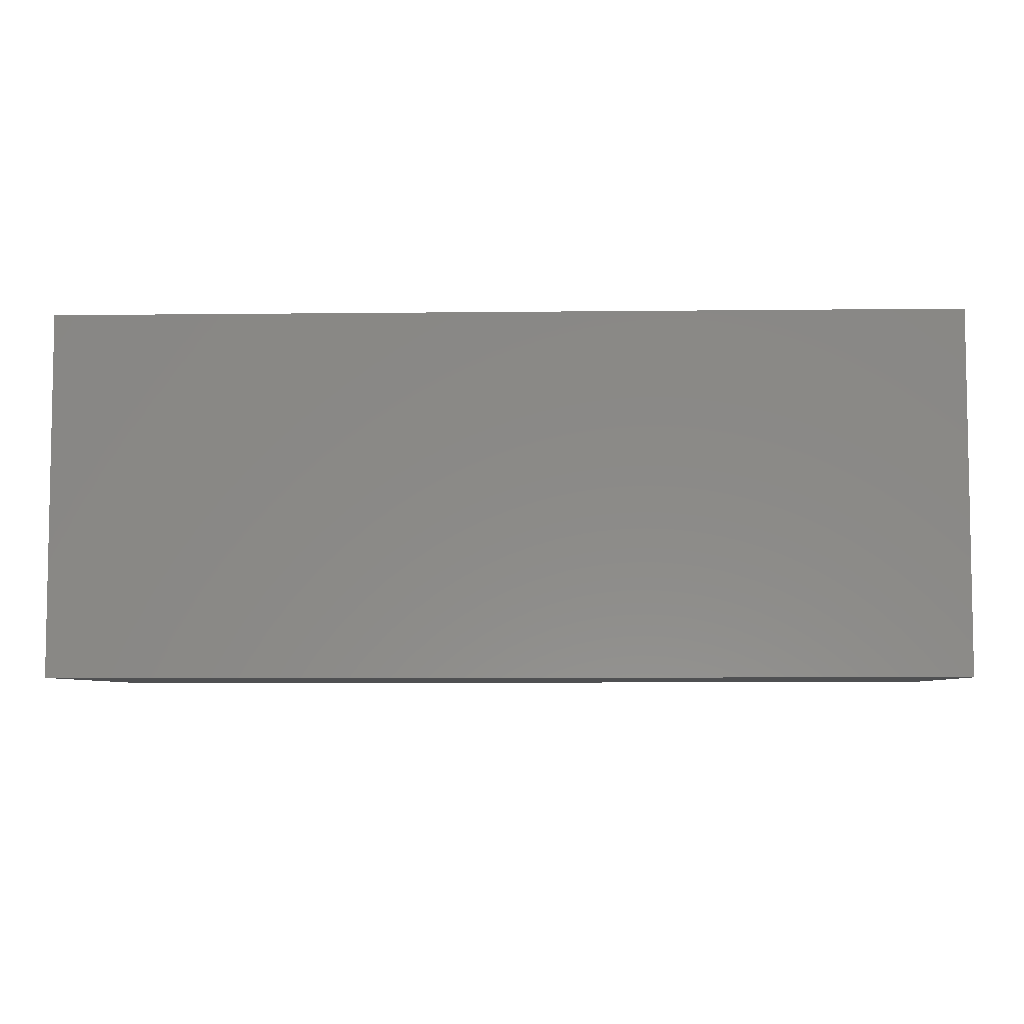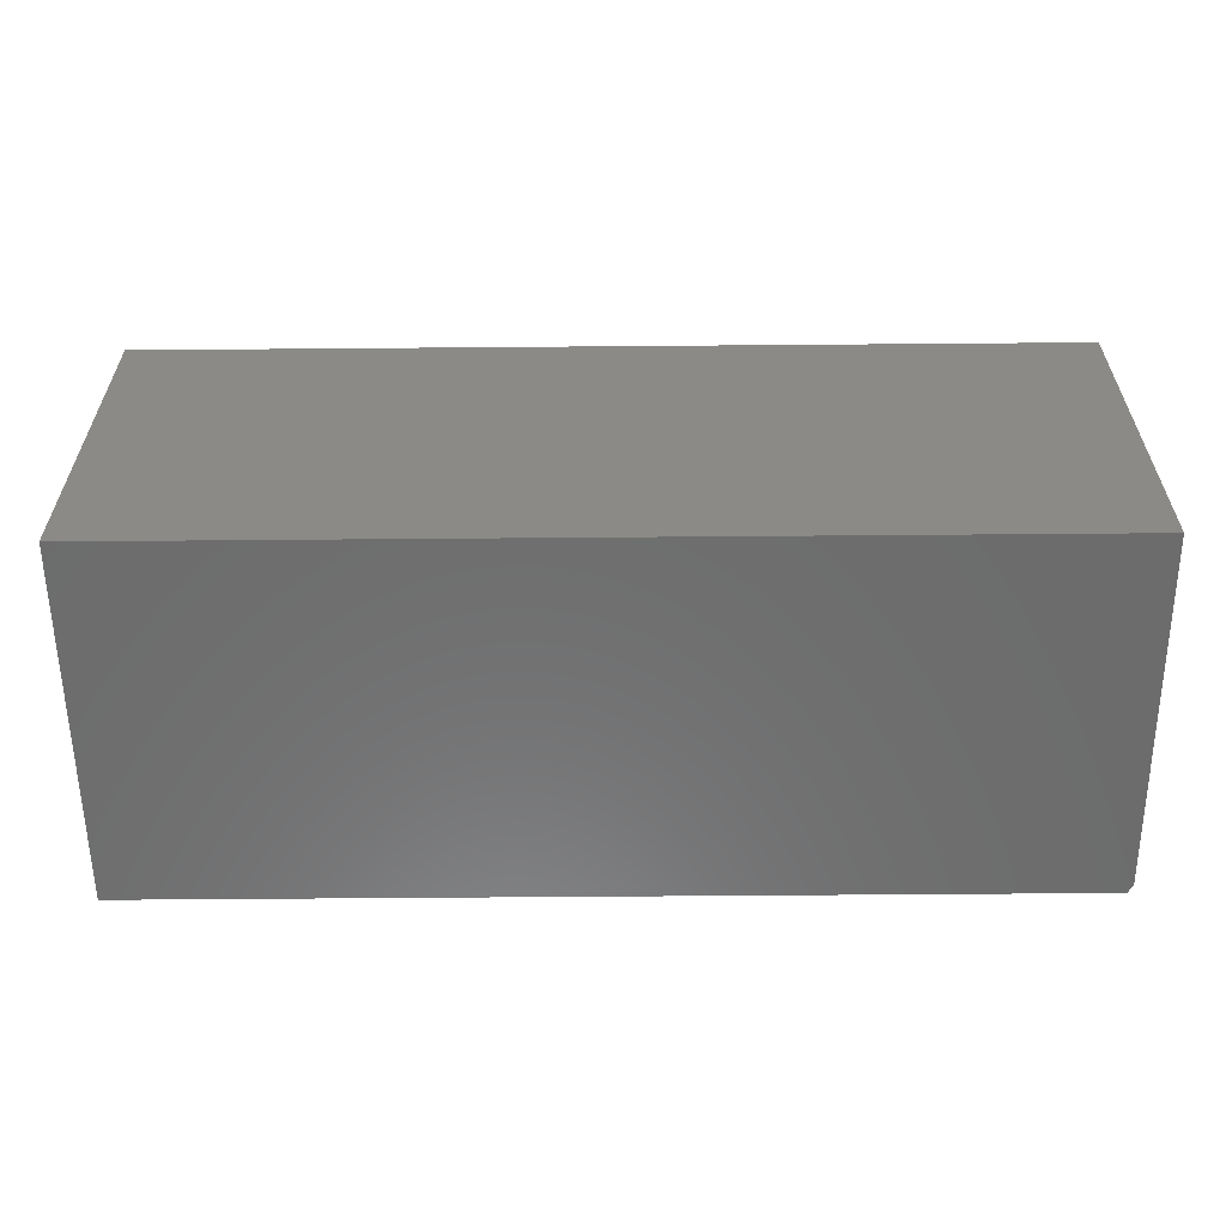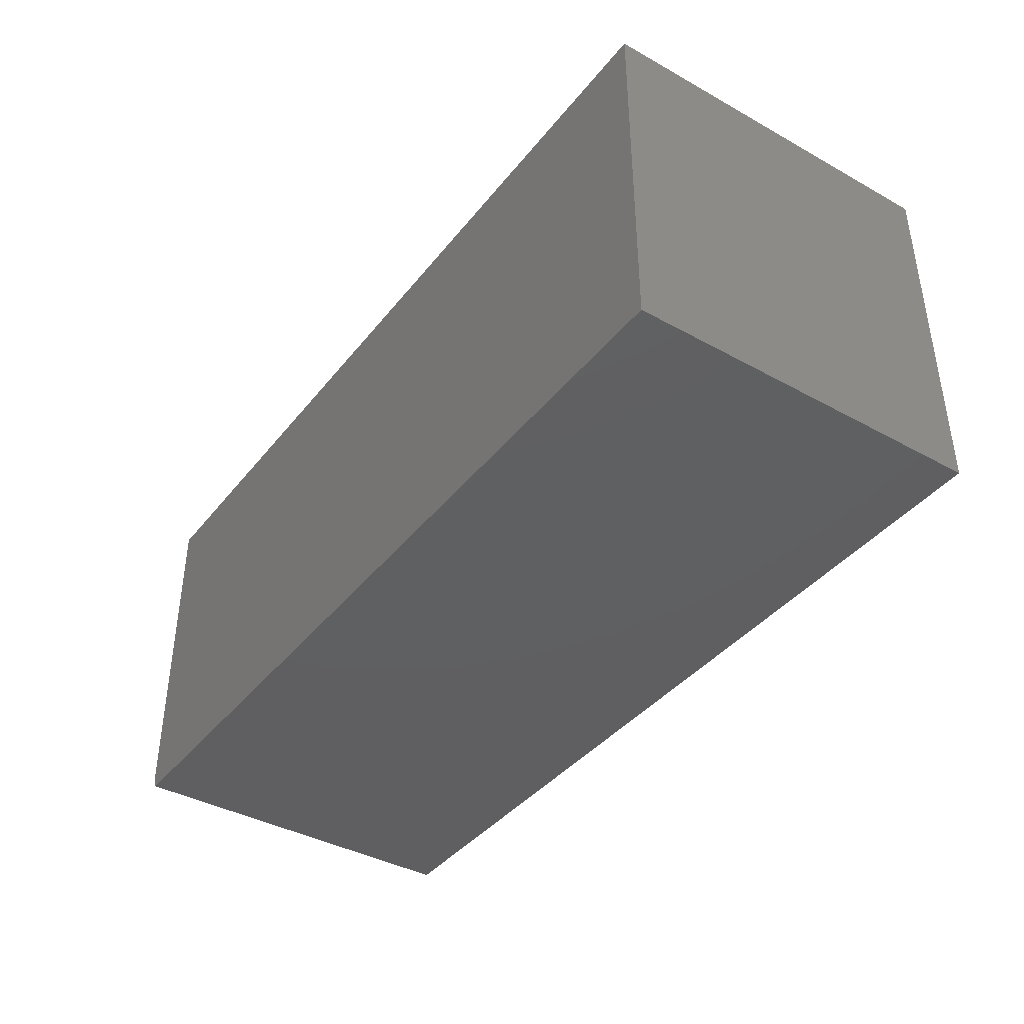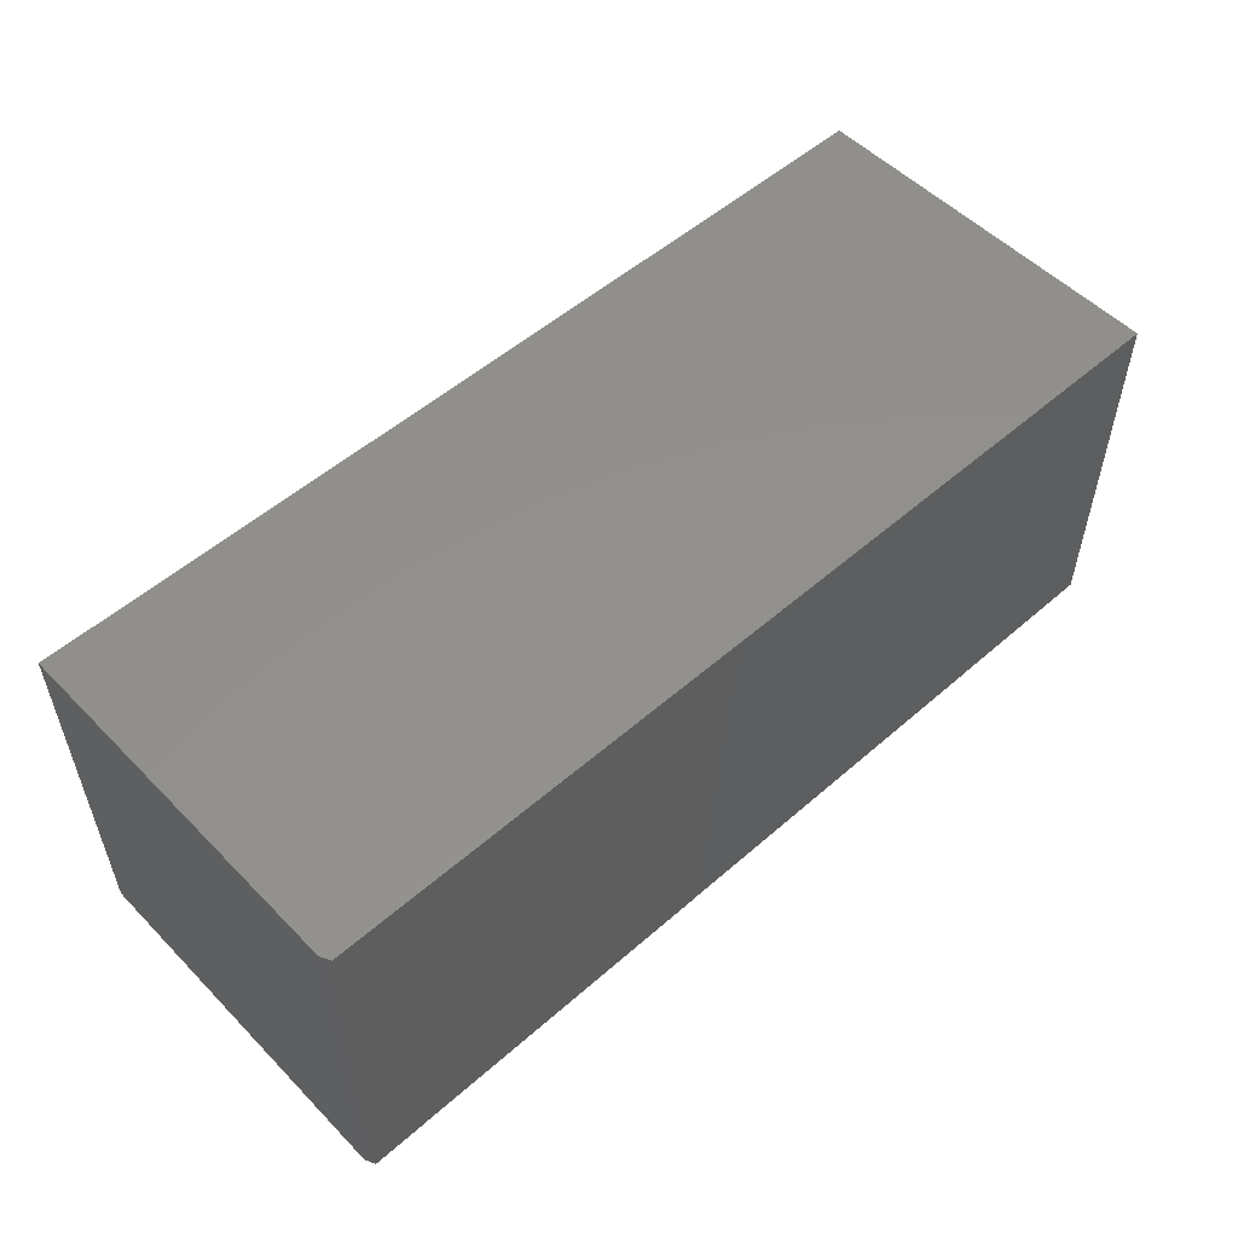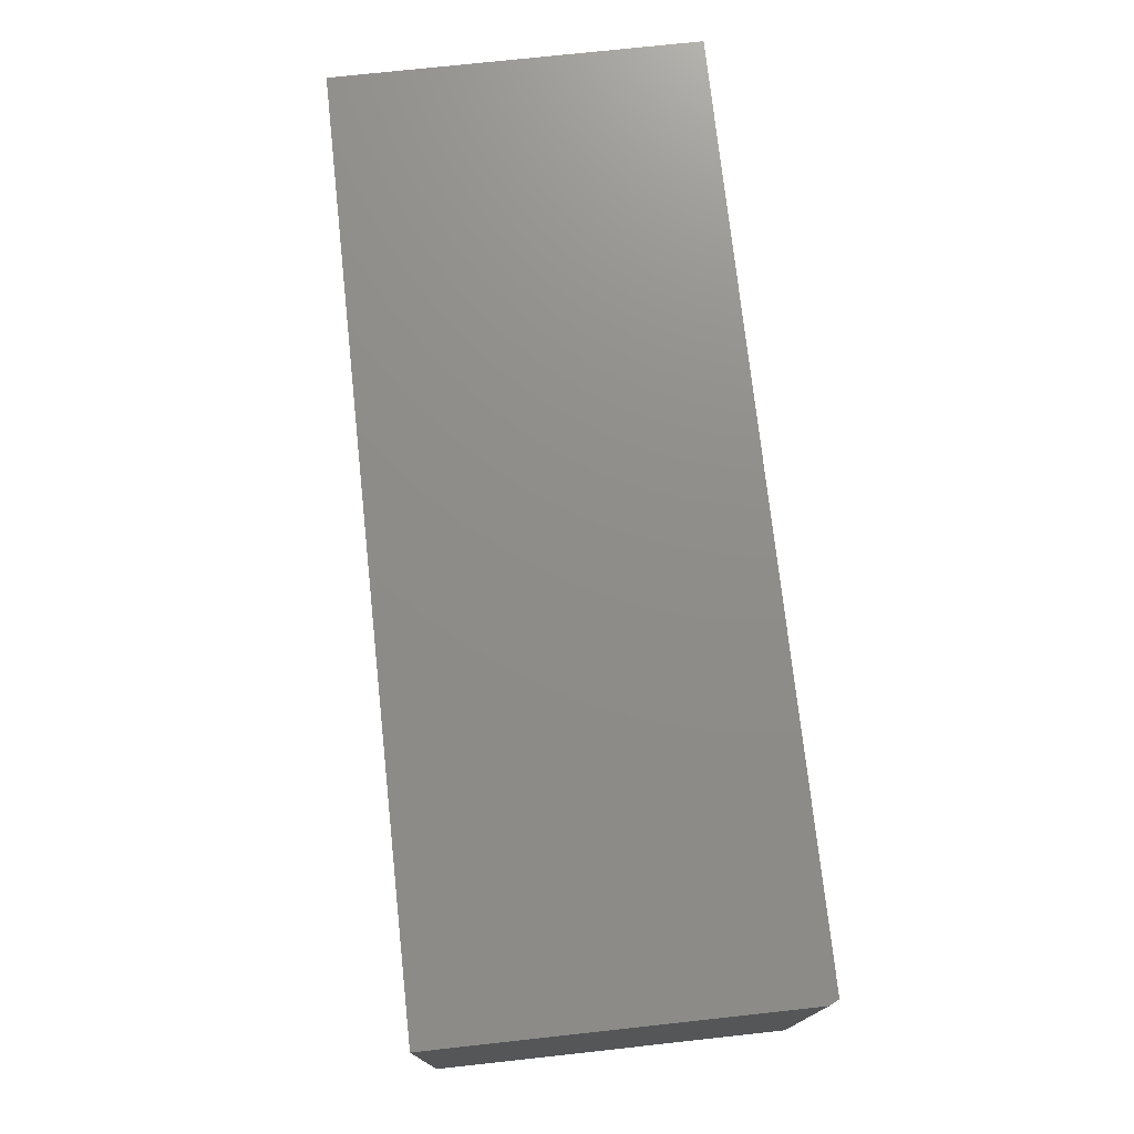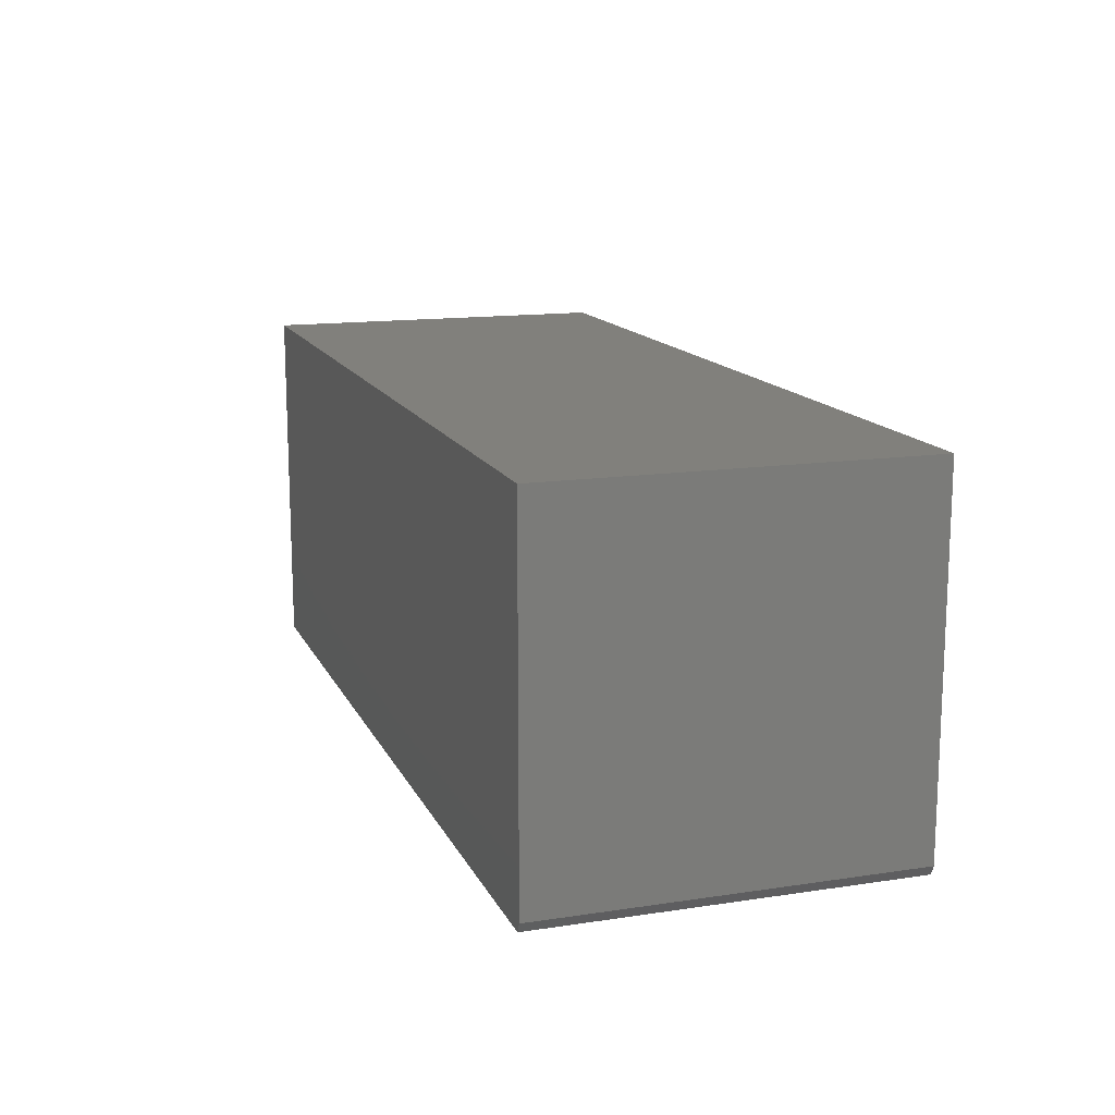
<metadata>
{"format":"stl","ext":"stl","renderer":"f3d","projection":"perspective","resolution":1024,"background":"white","views":[{"elev":-6.0,"azim":-178.0,"up":"+Z"},{"elev":-58.7,"azim":-179.5,"up":"+Z"},{"elev":-39.8,"azim":55.6,"up":"+Y"},{"elev":53.5,"azim":-43.0,"up":"+Z"},{"elev":74.2,"azim":-96.2,"up":"+Z"},{"elev":14.3,"azim":-108.3,"up":"+Y"}]}
</metadata>
<code>
# stl→obj: 10 verts, 16 faces
v -0.7344 -0.5938 -0.3906
v 0.75 -0.5938 -0.3906
v -0.7344 -0.5938 0.2062
v 0.75 -0.5938 0.2062
v -0.7422 -0.5781 0.2062
v -0.7422 3.313e-17 0.2062
v -0.7422 -0.5781 -0.3906
v -0.7422 0 -0.3906
v 0.75 1.988e-16 0.2062
v 0.75 1.657e-16 -0.3906
f 1 2 3
f 3 2 4
f 5 6 7
f 7 6 8
f 4 9 3
f 3 9 6
f 3 6 5
f 10 2 8
f 8 2 1
f 8 1 7
f 1 3 7
f 7 3 5
f 8 6 10
f 10 6 9
f 2 10 4
f 4 10 9

</code>
